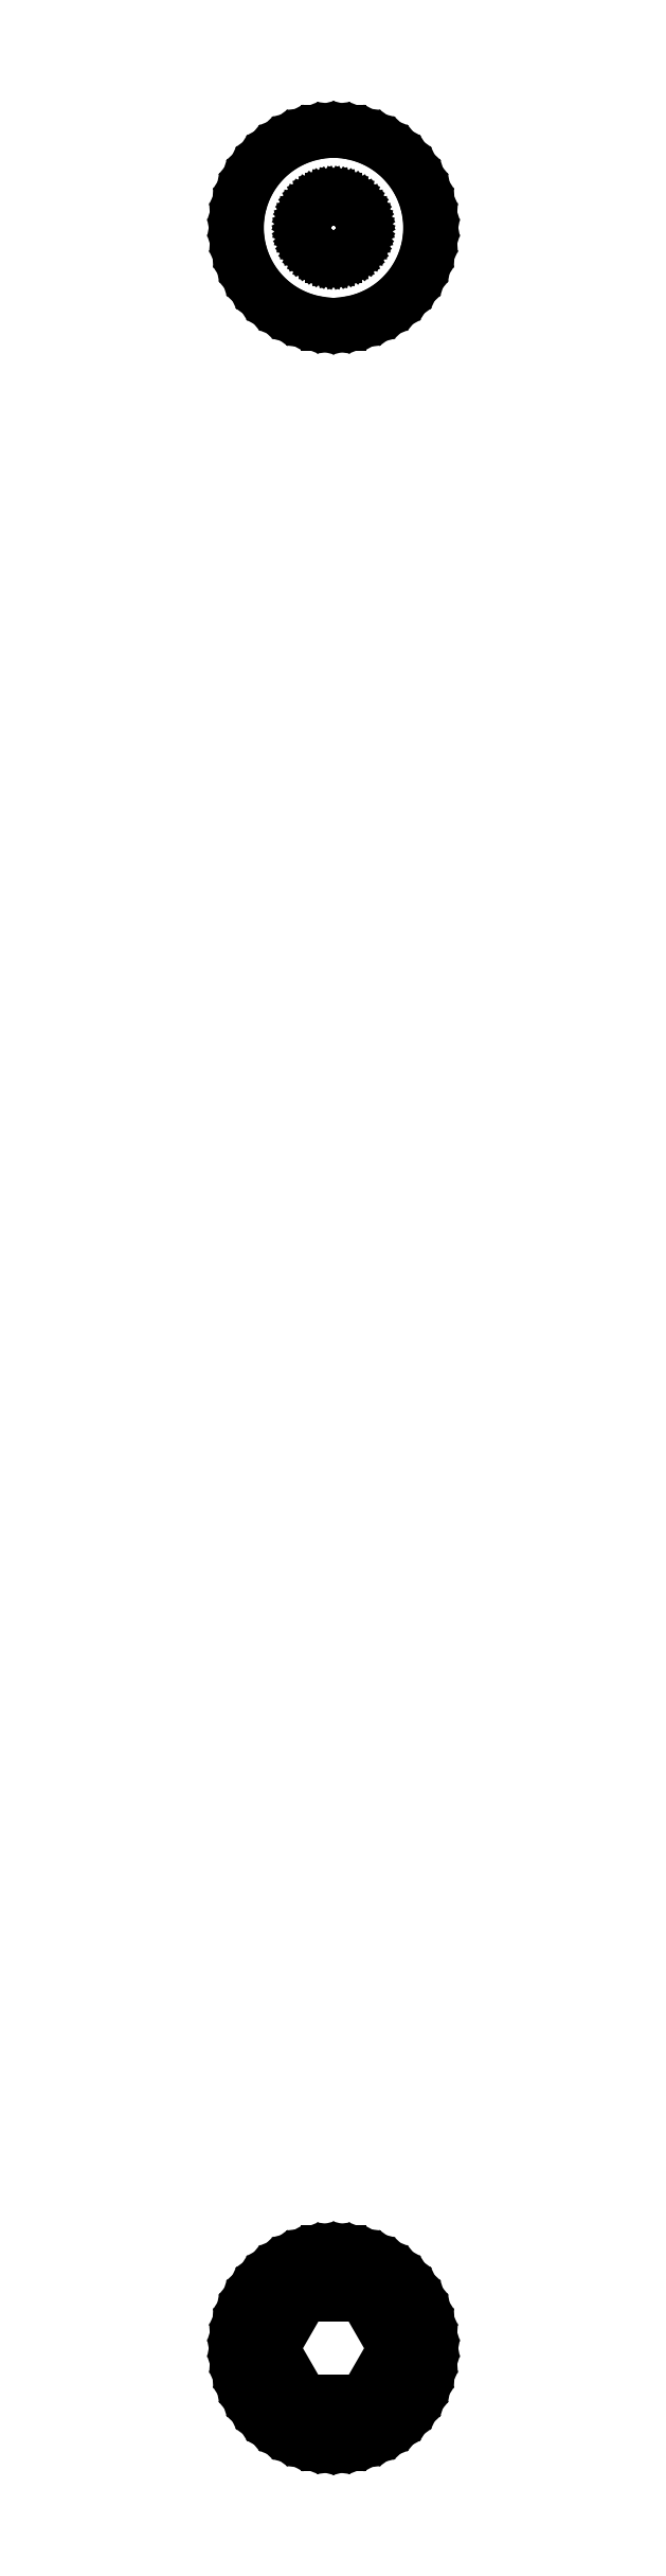
<metadata>
{"format":"dxf","ext":"dxf","renderer":"ezdxf+matplotlib","layout":"modelspace","background":"white","min_lineweight":24,"dpi":150}
</metadata>
<code>
0
SECTION
2
ENTITIES
0
LINE
8
0
10
0.9369
20
105.1
11
1.545
21
105.2
0
LINE
8
0
10
1.545
20
105.2
11
2.129
21
105.5
0
LINE
8
0
10
2.129
20
105.5
11
2.679
21
105.8
0
LINE
8
0
10
2.679
20
105.8
11
3.187
21
106.1
0
LINE
8
0
10
3.187
20
106.1
11
3.645
21
106.6
0
LINE
8
0
10
3.645
20
106.6
11
4.045
21
107.1
0
LINE
8
0
10
4.045
20
107.1
11
4.382
21
107.6
0
LINE
8
0
10
4.382
20
107.6
11
4.649
21
108.2
0
LINE
8
0
10
4.649
20
108.2
11
4.843
21
108.8
0
LINE
8
0
10
4.843
20
108.8
11
4.961
21
109.4
0
LINE
8
0
10
4.961
20
109.4
11
5
21
110
0
LINE
8
0
10
5
20
110
11
4.961
21
110.6
0
LINE
8
0
10
4.961
20
110.6
11
4.843
21
111.2
0
LINE
8
0
10
4.843
20
111.2
11
4.649
21
111.8
0
LINE
8
0
10
4.649
20
111.8
11
4.382
21
112.4
0
LINE
8
0
10
4.382
20
112.4
11
4.045
21
112.9
0
LINE
8
0
10
4.045
20
112.9
11
3.645
21
113.4
0
LINE
8
0
10
3.645
20
113.4
11
3.187
21
113.9
0
LINE
8
0
10
3.187
20
113.9
11
2.679
21
114.2
0
LINE
8
0
10
2.679
20
114.2
11
2.129
21
114.5
0
LINE
8
0
10
2.129
20
114.5
11
1.545
21
114.8
0
LINE
8
0
10
1.545
20
114.8
11
0.9369
21
114.9
0
LINE
8
0
10
0.9369
20
114.9
11
0.314
21
115
0
LINE
8
0
10
0.314
20
115
11
-0.314
21
115
0
LINE
8
0
10
-0.314
20
115
11
-0.9369
21
114.9
0
LINE
8
0
10
-0.9369
20
114.9
11
-1.545
21
114.8
0
LINE
8
0
10
-1.545
20
114.8
11
-2.129
21
114.5
0
LINE
8
0
10
-2.129
20
114.5
11
-2.679
21
114.2
0
LINE
8
0
10
-2.679
20
114.2
11
-3.187
21
113.9
0
LINE
8
0
10
-3.187
20
113.9
11
-3.645
21
113.4
0
LINE
8
0
10
-3.645
20
113.4
11
-4.045
21
112.9
0
LINE
8
0
10
-4.045
20
112.9
11
-4.382
21
112.4
0
LINE
8
0
10
-4.382
20
112.4
11
-4.649
21
111.8
0
LINE
8
0
10
-4.649
20
111.8
11
-4.843
21
111.2
0
LINE
8
0
10
-4.843
20
111.2
11
-4.961
21
110.6
0
LINE
8
0
10
-4.961
20
110.6
11
-5
21
110
0
LINE
8
0
10
-5
20
110
11
-4.961
21
109.4
0
LINE
8
0
10
-4.961
20
109.4
11
-4.843
21
108.8
0
LINE
8
0
10
-4.843
20
108.8
11
-4.649
21
108.2
0
LINE
8
0
10
-4.649
20
108.2
11
-4.382
21
107.6
0
LINE
8
0
10
-4.382
20
107.6
11
-4.045
21
107.1
0
LINE
8
0
10
-4.045
20
107.1
11
-3.645
21
106.6
0
LINE
8
0
10
-3.645
20
106.6
11
-3.187
21
106.1
0
LINE
8
0
10
-3.187
20
106.1
11
-2.679
21
105.8
0
LINE
8
0
10
-2.679
20
105.8
11
-2.129
21
105.5
0
LINE
8
0
10
-2.129
20
105.5
11
-1.545
21
105.2
0
LINE
8
0
10
-1.545
20
105.2
11
-0.9369
21
105.1
0
LINE
8
0
10
-0.9369
20
105.1
11
-0.314
21
105
0
LINE
8
0
10
-0.314
20
105
11
0.314
21
105
0
LINE
8
0
10
0.314
20
105
11
0.9369
21
105.1
0
LINE
8
0
10
-0.09418
20
108.5
11
-0.2811
21
108.5
0
LINE
8
0
10
-0.2811
20
108.5
11
-0.4635
21
108.6
0
LINE
8
0
10
-0.4635
20
108.6
11
-0.6387
21
108.6
0
LINE
8
0
10
-0.6387
20
108.6
11
-0.8037
21
108.7
0
LINE
8
0
10
-0.8037
20
108.7
11
-0.9561
21
108.8
0
LINE
8
0
10
-0.9561
20
108.8
11
-1.093
21
109
0
LINE
8
0
10
-1.093
20
109
11
-1.214
21
109.1
0
LINE
8
0
10
-1.214
20
109.1
11
-1.314
21
109.3
0
LINE
8
0
10
-1.314
20
109.3
11
-1.395
21
109.4
0
LINE
8
0
10
-1.395
20
109.4
11
-1.453
21
109.6
0
LINE
8
0
10
-1.453
20
109.6
11
-1.488
21
109.8
0
LINE
8
0
10
-1.488
20
109.8
11
-1.5
21
110
0
LINE
8
0
10
-1.5
20
110
11
-1.488
21
110.2
0
LINE
8
0
10
-1.488
20
110.2
11
-1.453
21
110.4
0
LINE
8
0
10
-1.453
20
110.4
11
-1.395
21
110.6
0
LINE
8
0
10
-1.395
20
110.6
11
-1.314
21
110.7
0
LINE
8
0
10
-1.314
20
110.7
11
-1.214
21
110.9
0
LINE
8
0
10
-1.214
20
110.9
11
-1.093
21
111
0
LINE
8
0
10
-1.093
20
111
11
-0.9561
21
111.2
0
LINE
8
0
10
-0.9561
20
111.2
11
-0.8037
21
111.3
0
LINE
8
0
10
-0.8037
20
111.3
11
-0.6387
21
111.4
0
LINE
8
0
10
-0.6387
20
111.4
11
-0.4635
21
111.4
0
LINE
8
0
10
-0.4635
20
111.4
11
-0.2811
21
111.5
0
LINE
8
0
10
-0.2811
20
111.5
11
-0.09418
21
111.5
0
LINE
8
0
10
-0.09418
20
111.5
11
0.09418
21
111.5
0
LINE
8
0
10
0.09418
20
111.5
11
0.2811
21
111.5
0
LINE
8
0
10
0.2811
20
111.5
11
0.4635
21
111.4
0
LINE
8
0
10
0.4635
20
111.4
11
0.6387
21
111.4
0
LINE
8
0
10
0.6387
20
111.4
11
0.8037
21
111.3
0
LINE
8
0
10
0.8037
20
111.3
11
0.9561
21
111.2
0
LINE
8
0
10
0.9561
20
111.2
11
1.093
21
111
0
LINE
8
0
10
1.093
20
111
11
1.214
21
110.9
0
LINE
8
0
10
1.214
20
110.9
11
1.314
21
110.7
0
LINE
8
0
10
1.314
20
110.7
11
1.395
21
110.6
0
LINE
8
0
10
1.395
20
110.6
11
1.453
21
110.4
0
LINE
8
0
10
1.453
20
110.4
11
1.488
21
110.2
0
LINE
8
0
10
1.488
20
110.2
11
1.5
21
110
0
LINE
8
0
10
1.5
20
110
11
1.488
21
109.8
0
LINE
8
0
10
1.488
20
109.8
11
1.453
21
109.6
0
LINE
8
0
10
1.453
20
109.6
11
1.395
21
109.4
0
LINE
8
0
10
1.395
20
109.4
11
1.314
21
109.3
0
LINE
8
0
10
1.314
20
109.3
11
1.214
21
109.1
0
LINE
8
0
10
1.214
20
109.1
11
1.093
21
109
0
LINE
8
0
10
1.093
20
109
11
0.9561
21
108.8
0
LINE
8
0
10
0.9561
20
108.8
11
0.8037
21
108.7
0
LINE
8
0
10
0.8037
20
108.7
11
0.6387
21
108.6
0
LINE
8
0
10
0.6387
20
108.6
11
0.4635
21
108.6
0
LINE
8
0
10
0.4635
20
108.6
11
0.2811
21
108.5
0
LINE
8
0
10
0.2811
20
108.5
11
0.09418
21
108.5
0
LINE
8
0
10
0.09418
20
108.5
11
-0.09418
21
108.5
0
LINE
8
0
10
0.9369
20
-4.911
11
1.545
21
-4.755
0
LINE
8
0
10
1.545
20
-4.755
11
2.129
21
-4.524
0
LINE
8
0
10
2.129
20
-4.524
11
2.679
21
-4.222
0
LINE
8
0
10
2.679
20
-4.222
11
3.187
21
-3.853
0
LINE
8
0
10
3.187
20
-3.853
11
3.645
21
-3.423
0
LINE
8
0
10
3.645
20
-3.423
11
4.045
21
-2.939
0
LINE
8
0
10
4.045
20
-2.939
11
4.382
21
-2.409
0
LINE
8
0
10
4.382
20
-2.409
11
4.649
21
-1.841
0
LINE
8
0
10
4.649
20
-1.841
11
4.843
21
-1.243
0
LINE
8
0
10
4.843
20
-1.243
11
4.961
21
-0.6267
0
LINE
8
0
10
4.961
20
-0.6267
11
5
21
0
0
LINE
8
0
10
5
20
0
11
4.961
21
0.6267
0
LINE
8
0
10
4.961
20
0.6267
11
4.843
21
1.243
0
LINE
8
0
10
4.843
20
1.243
11
4.649
21
1.841
0
LINE
8
0
10
4.649
20
1.841
11
4.382
21
2.409
0
LINE
8
0
10
4.382
20
2.409
11
4.045
21
2.939
0
LINE
8
0
10
4.045
20
2.939
11
3.645
21
3.423
0
LINE
8
0
10
3.645
20
3.423
11
3.187
21
3.853
0
LINE
8
0
10
3.187
20
3.853
11
2.679
21
4.222
0
LINE
8
0
10
2.679
20
4.222
11
2.129
21
4.524
0
LINE
8
0
10
2.129
20
4.524
11
1.545
21
4.755
0
LINE
8
0
10
1.545
20
4.755
11
0.9369
21
4.911
0
LINE
8
0
10
0.9369
20
4.911
11
0.314
21
4.99
0
LINE
8
0
10
0.314
20
4.99
11
-0.314
21
4.99
0
LINE
8
0
10
-0.314
20
4.99
11
-0.9369
21
4.911
0
LINE
8
0
10
-0.9369
20
4.911
11
-1.545
21
4.755
0
LINE
8
0
10
-1.545
20
4.755
11
-2.129
21
4.524
0
LINE
8
0
10
-2.129
20
4.524
11
-2.679
21
4.222
0
LINE
8
0
10
-2.679
20
4.222
11
-3.187
21
3.853
0
LINE
8
0
10
-3.187
20
3.853
11
-3.645
21
3.423
0
LINE
8
0
10
-3.645
20
3.423
11
-4.045
21
2.939
0
LINE
8
0
10
-4.045
20
2.939
11
-4.382
21
2.409
0
LINE
8
0
10
-4.382
20
2.409
11
-4.649
21
1.841
0
LINE
8
0
10
-4.649
20
1.841
11
-4.843
21
1.243
0
LINE
8
0
10
-4.843
20
1.243
11
-4.961
21
0.6267
0
LINE
8
0
10
-4.961
20
0.6267
11
-5
21
0
0
LINE
8
0
10
-5
20
0
11
-4.961
21
-0.6267
0
LINE
8
0
10
-4.961
20
-0.6267
11
-4.843
21
-1.243
0
LINE
8
0
10
-4.843
20
-1.243
11
-4.649
21
-1.841
0
LINE
8
0
10
-4.649
20
-1.841
11
-4.382
21
-2.409
0
LINE
8
0
10
-4.382
20
-2.409
11
-4.045
21
-2.939
0
LINE
8
0
10
-4.045
20
-2.939
11
-3.645
21
-3.423
0
LINE
8
0
10
-3.645
20
-3.423
11
-3.187
21
-3.853
0
LINE
8
0
10
-3.187
20
-3.853
11
-2.679
21
-4.222
0
LINE
8
0
10
-2.679
20
-4.222
11
-2.129
21
-4.524
0
LINE
8
0
10
-2.129
20
-4.524
11
-1.545
21
-4.755
0
LINE
8
0
10
-1.545
20
-4.755
11
-0.9369
21
-4.911
0
LINE
8
0
10
-0.9369
20
-4.911
11
-0.314
21
-4.99
0
LINE
8
0
10
-0.314
20
-4.99
11
0.314
21
-4.99
0
LINE
8
0
10
0.314
20
-4.99
11
0.9369
21
-4.911
0
LINE
8
0
10
-1.587
20
-2.748
11
-3.173
21
0
0
LINE
8
0
10
-3.173
20
0
11
-1.587
21
2.748
0
LINE
8
0
10
-1.587
20
2.748
11
1.587
21
2.748
0
LINE
8
0
10
1.587
20
2.748
11
3.173
21
0
0
LINE
8
0
10
3.173
20
0
11
1.587
21
-2.748
0
LINE
8
0
10
1.587
20
-2.748
11
-1.587
21
-2.748
0
ENDSEC
0
EOF

</code>
